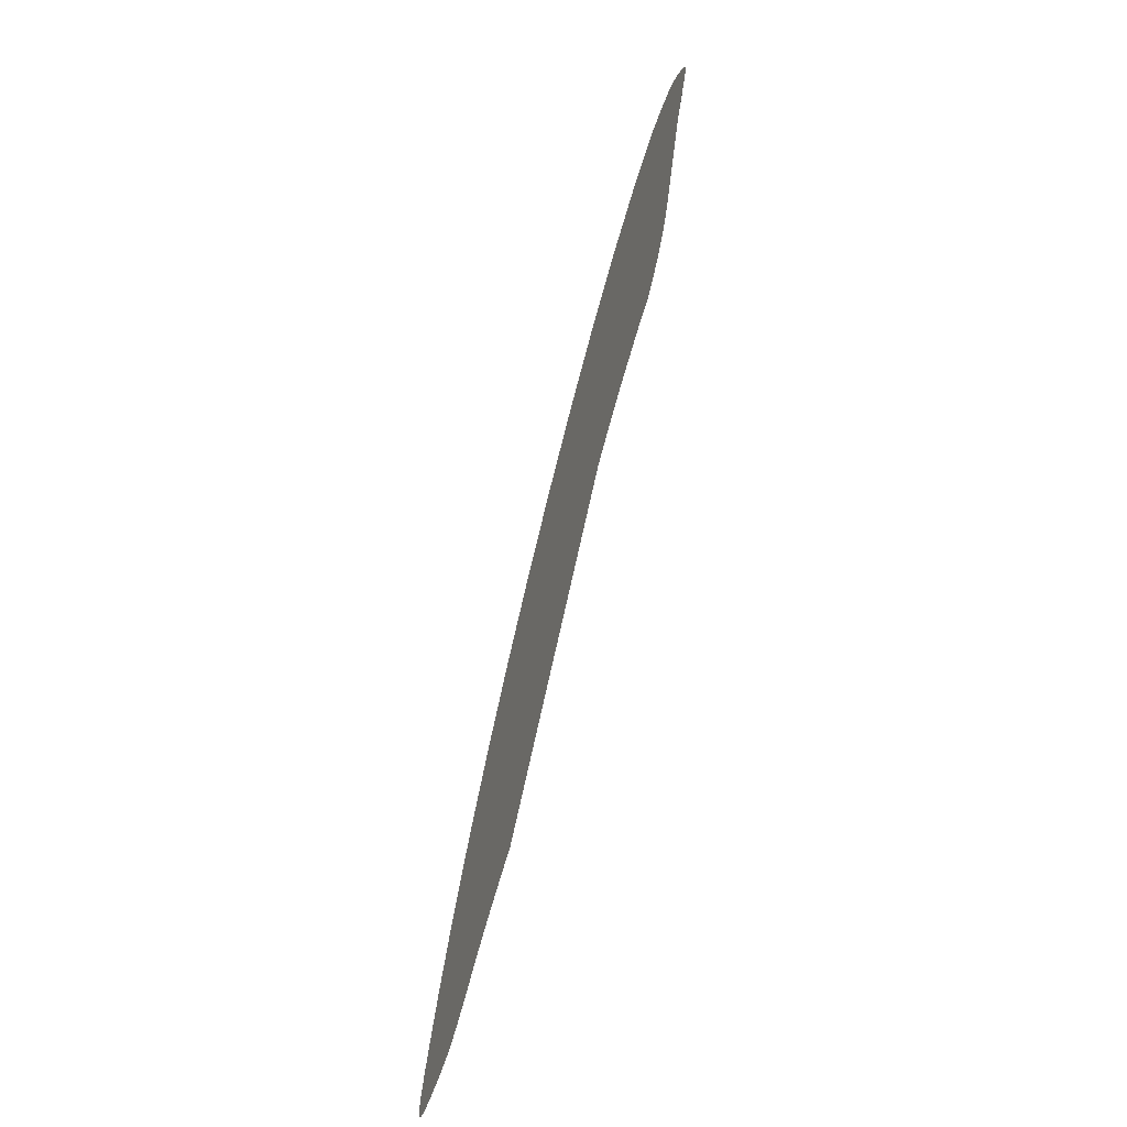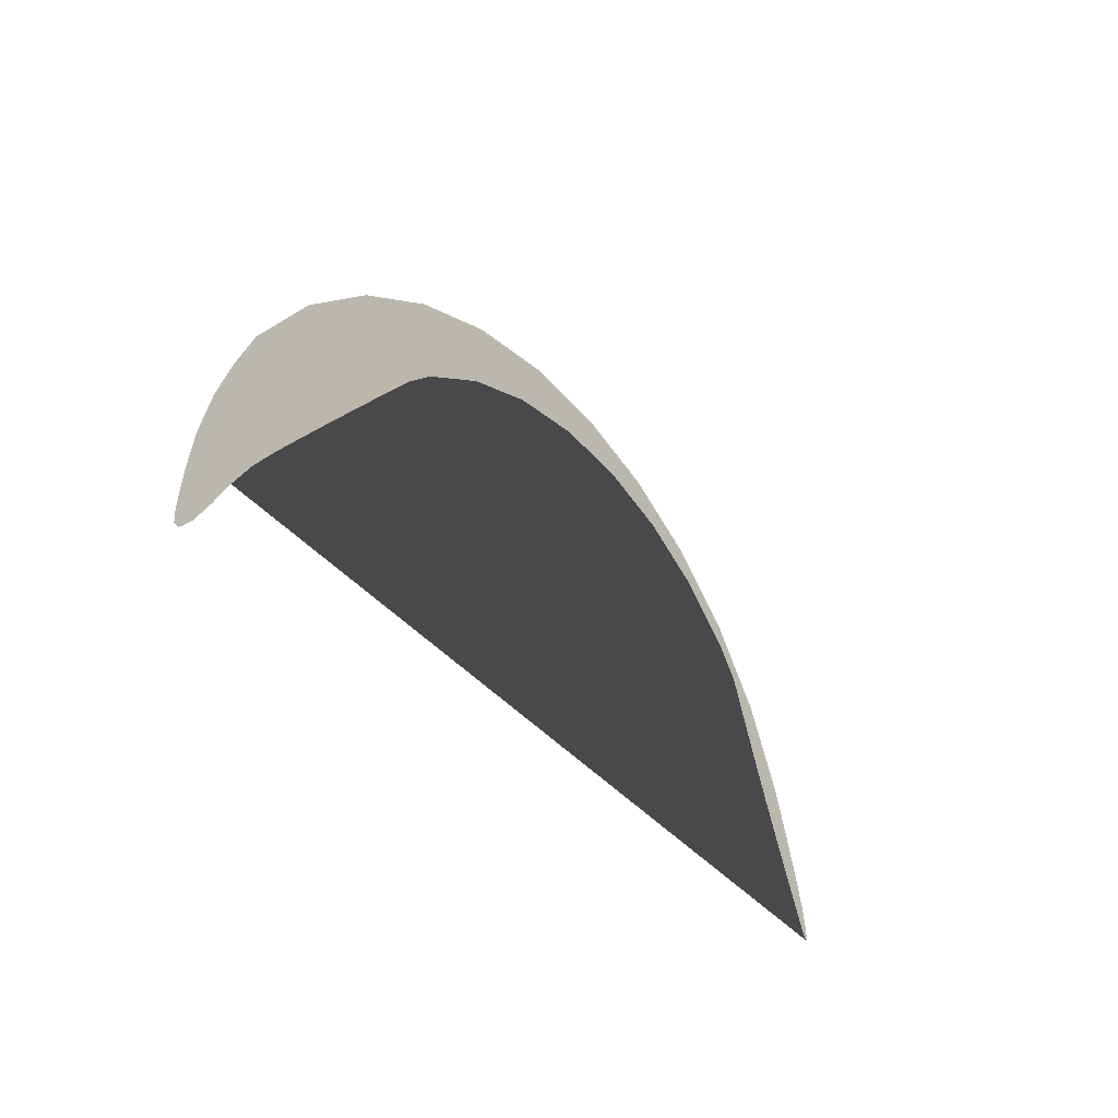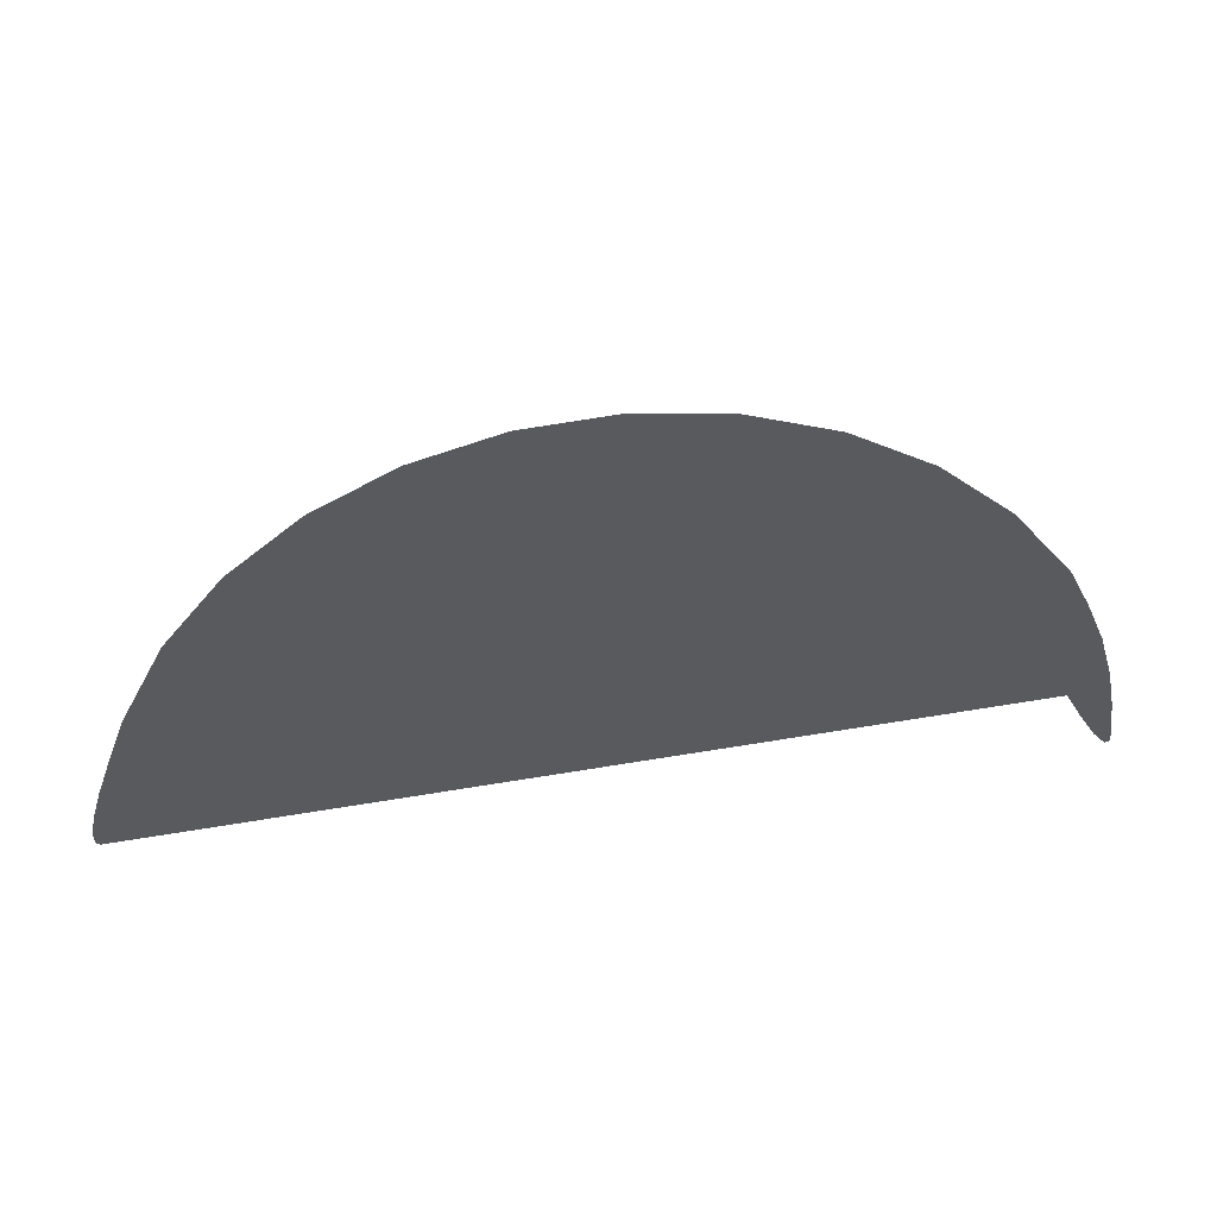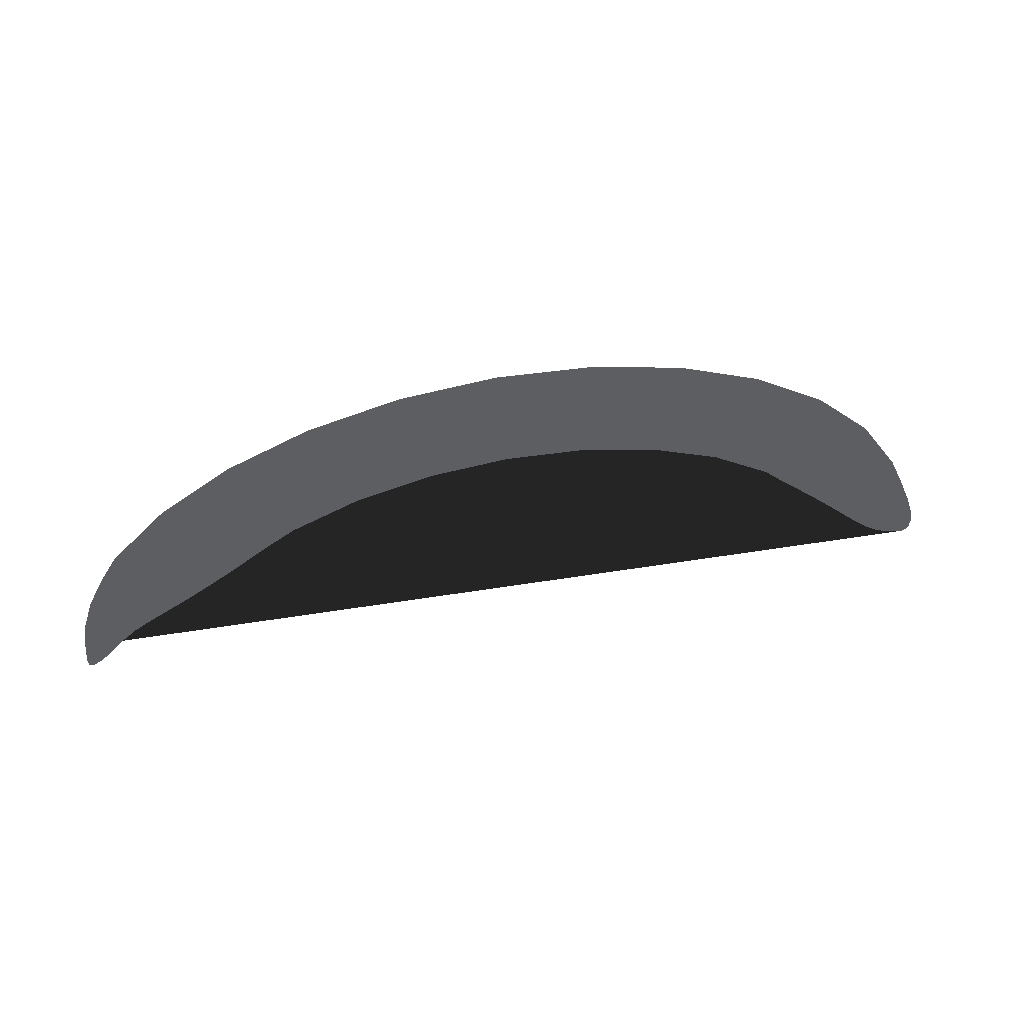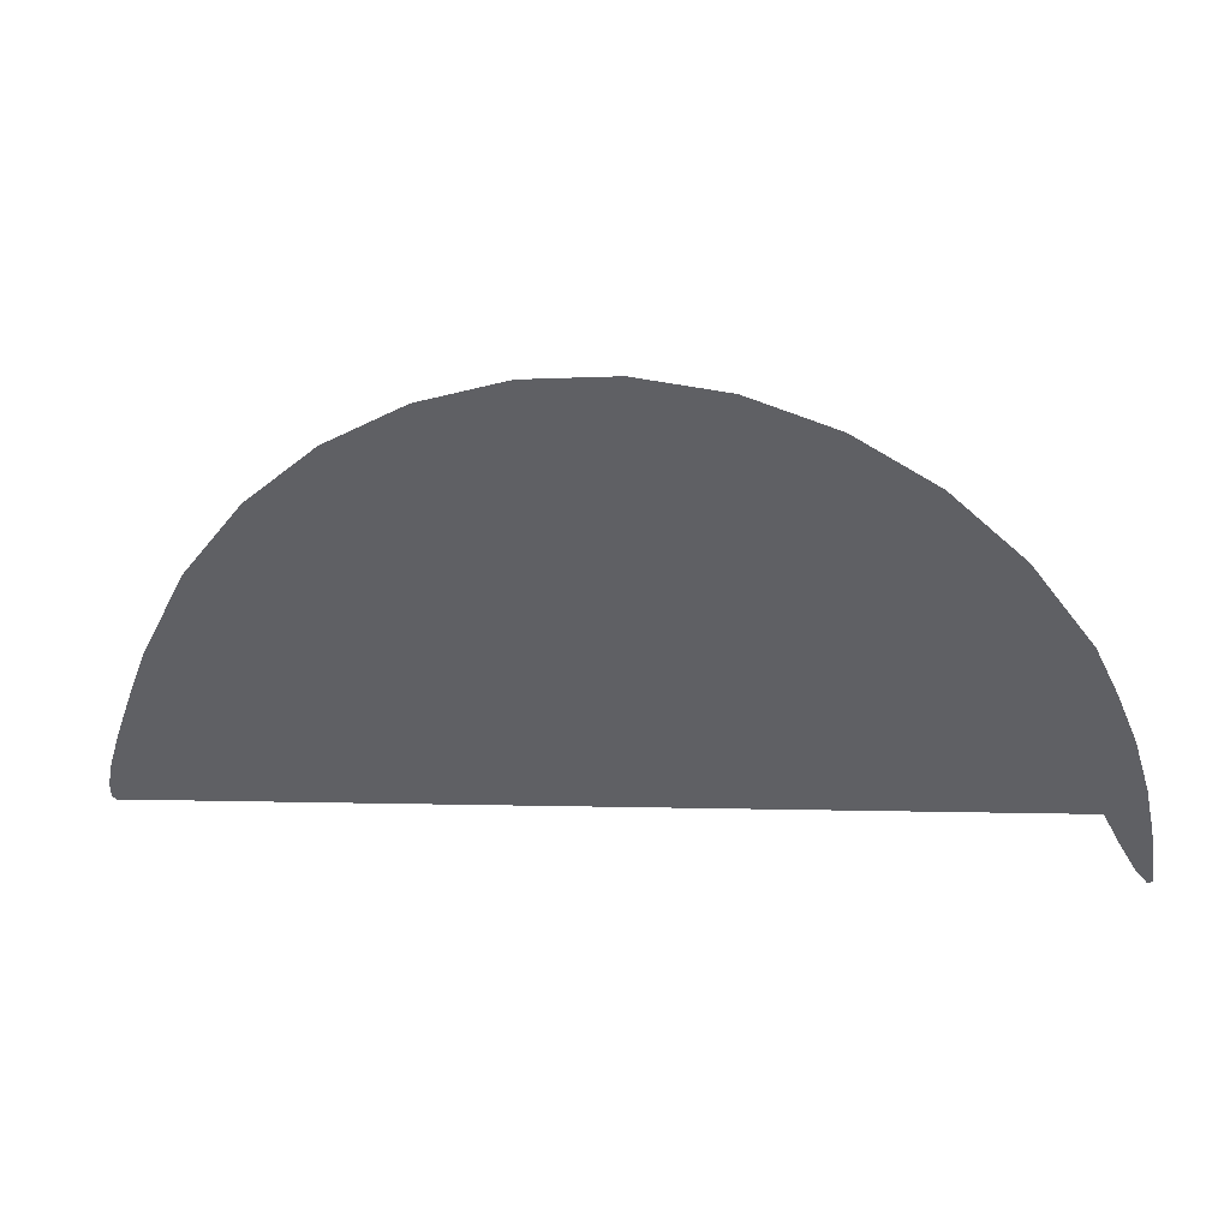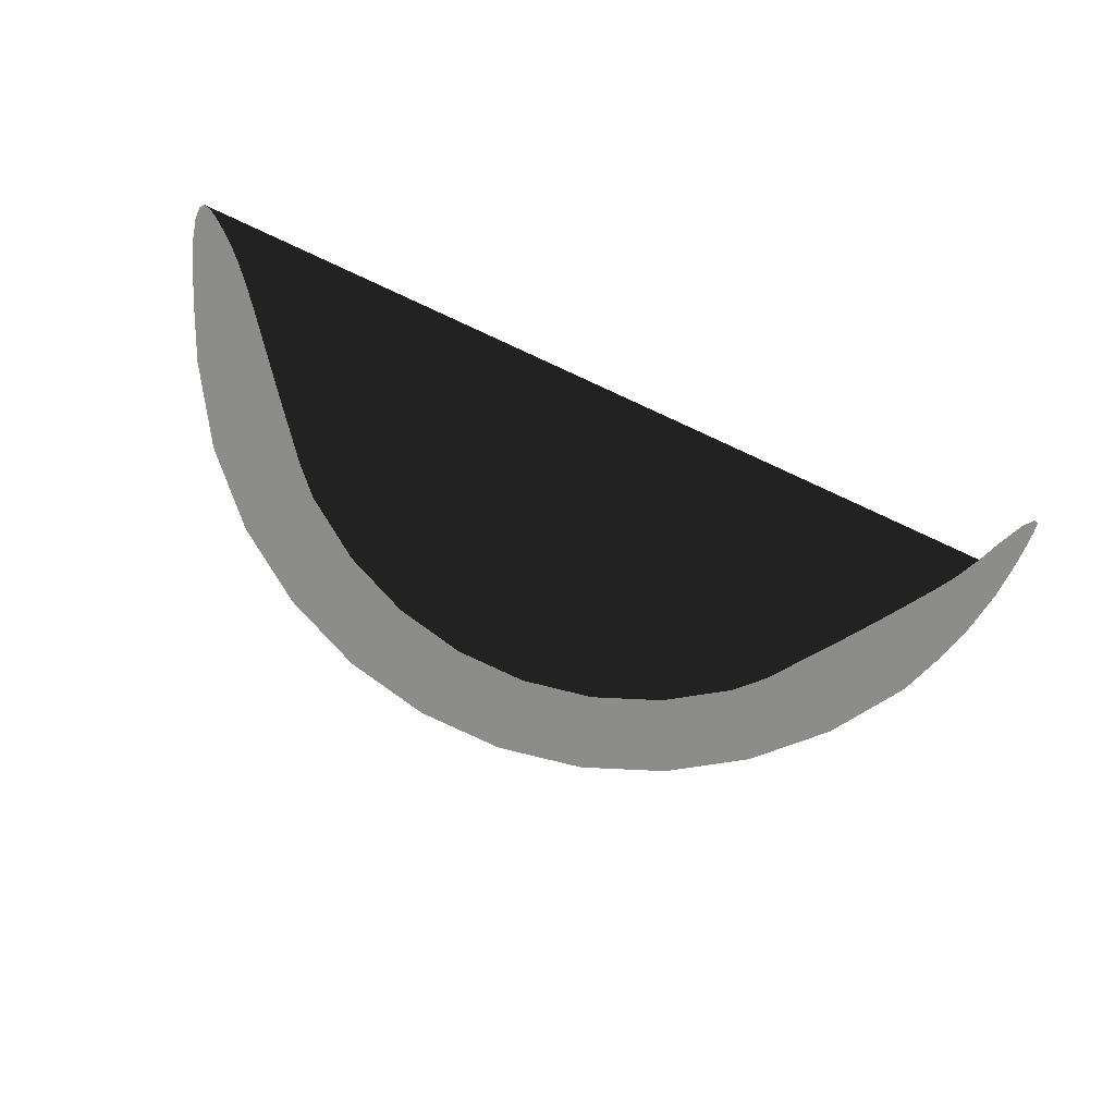
<metadata>
{"format":"obj","ext":"obj","renderer":"f3d","projection":"perspective","resolution":1024,"background":"white","views":[{"elev":-74.5,"azim":-103.9,"up":"+Z"},{"elev":-32.2,"azim":-54.7,"up":"+Z"},{"elev":42.1,"azim":173.0,"up":"+Z"},{"elev":59.9,"azim":-11.4,"up":"+Z"},{"elev":26.0,"azim":-169.5,"up":"+Z"},{"elev":-78.8,"azim":160.4,"up":"+Y"}]}
</metadata>
<code>
o Circle
v -1.503 0.2112 0.2147
v -1.626 0.2372 0.1463
v -1.58 0.2372 0.3252
v -1.496 0.2372 0.5029
v -1.371 0.2372 0.6544
v -1.22 0.2372 0.7788
v -1.047 0.2372 0.8712
v -0.8592 0.2372 0.9281
v -0.6641 0.2372 0.9473
v -0.469 0.2372 0.9281
v -0.2814 0.2372 0.8712
v -0.1085 0.2372 0.7788
v 0.04303 0.2372 0.6544
v 0.1674 0.2372 0.5029
v 0.2598 0.2372 0.33
v 0.3494 0.2368 0.07773
v 0.2054 0.1995 0.1278
v -1.627 0.2352 0.03749
v -1.61 0.2372 0.23
v -1.541 0.2372 0.416
v -1.433 0.2372 0.5786
v -1.295 0.2372 0.7166
v -1.133 0.2372 0.825
v -0.953 0.2372 0.8996
v -0.7616 0.2372 0.9377
v -0.5665 0.2372 0.9377
v -0.3752 0.2372 0.8996
v -0.1949 0.2372 0.825
v -0.03274 0.2372 0.7166
v 0.1052 0.2372 0.5786
v 0.2136 0.2372 0.4164
v 0.2987 0.2372 0.2294
v 0.3563 0.234 0.007449
v -1.325 0.1778 0.4098
v -1.224 0.1663 0.5162
v -1.11 0.1619 0.6211
v -0.9694 0.1619 0.6963
v -0.8168 0.1619 0.7426
v -0.658 0.1619 0.7583
v -0.4993 0.1619 0.7426
v -0.3466 0.1619 0.6963
v -0.206 0.1619 0.6211
v -0.08266 0.1619 0.5199
v -1.275 0.1714 0.4624
v -1.172 0.1619 0.5705
v -1.04 0.1619 0.6587
v -0.8931 0.1619 0.7195
v -0.7374 0.1619 0.7504
v -0.5787 0.1619 0.7504
v -0.423 0.1619 0.7195
v -0.2763 0.1619 0.6587
v -0.1443 0.1619 0.5705
v -0.03206 0.1619 0.4583
v -1.572 0.2257 0.107
v -1.636 0.2372 0.06145
v -1.418 0.1942 0.31
v -1.539 0.2189 0.1622
v -1.636 0.2369 0.04119
v -1.462 0.2028 0.2625
v -1.603 0.2313 0.06075
v -1.633 0.2372 0.09218
v -1.373 0.1854 0.3586
v 0.2986 0.2184 0.02742
v 0.05945 0.178 0.3324
v 0.3338 0.2273 0.001391
v 0.02026 0.1713 0.3867
v 0.2586 0.2089 0.06443
v 0.1354 0.1897 0.2251
v 0.3576 0.2358 0.03326
v 0.3299 0.2371 0.143
v 0.3477 0.2311 -0.001969
v 0.2794 0.2137 0.04426
v 0.09786 0.1841 0.2785
v 0.3169 0.223 0.01258
v 0.2344 0.2042 0.09129
v 0.1718 0.1947 0.1736
v -1.521 0.2151 0.1884
v -1.618 0.2372 0.1882
v -1.561 0.2372 0.3706
v -1.464 0.2372 0.5408
v -1.333 0.2372 0.6855
v -1.176 0.2372 0.8019
v -0.9999 0.2372 0.8854
v -0.8104 0.2372 0.9329
v -0.6153 0.2372 0.9425
v -0.4221 0.2372 0.9139
v -0.2382 0.2372 0.8481
v -0.07062 0.2372 0.7477
v 0.07412 0.2372 0.6165
v 0.1905 0.2372 0.4596
v 0.2793 0.2372 0.2797
v 0.3535 0.2363 0.0555
v -1.632 0.236 0.03934
v -1.595 0.2372 0.2776
v -1.518 0.2372 0.4594
v -1.402 0.2372 0.6165
v -1.258 0.2372 0.7477
v -1.09 0.2372 0.8481
v -0.9061 0.2372 0.9139
v -0.7128 0.2372 0.9425
v -0.5178 0.2372 0.9329
v -0.3283 0.2372 0.8854
v -0.1517 0.2372 0.8019
v 0.005149 0.2372 0.6855
v 0.1363 0.2372 0.5408
v 0.2367 0.2372 0.3732
v 0.3143 0.2371 0.1862
v 0.352 0.2326 0.00274
v -1.3 0.1746 0.4361
v -1.198 0.1641 0.5434
v -1.075 0.1619 0.6399
v -0.9313 0.1619 0.7079
v -0.7771 0.1619 0.7465
v -0.6183 0.1619 0.7544
v -0.4611 0.1619 0.7311
v -0.3115 0.1619 0.6775
v -0.1751 0.1619 0.5958
v -0.05736 0.1619 0.4891
v -1.249 0.1688 0.4893
v -1.141 0.1619 0.5958
v -1.005 0.1619 0.6775
v -0.8549 0.1619 0.7311
v -0.6977 0.1619 0.7544
v -0.539 0.1619 0.7465
v -0.3848 0.1619 0.7079
v -0.2411 0.1619 0.6399
v -0.1135 0.1619 0.5452
v -1.482 0.207 0.2386
v -1.588 0.2285 0.08388
v -1.635 0.2372 0.07681
v -1.396 0.1898 0.3343
v -1.555 0.2223 0.1346
v -1.636 0.237 0.05132
v -1.44 0.1985 0.2863
v -1.615 0.2333 0.04912
v -1.63 0.2372 0.1192
v -1.349 0.1816 0.3842
v -0.005896 0.1666 0.4225
v 0.289 0.216 0.03584
v 0.07866 0.1811 0.3054
v 0.3253 0.2252 0.006987
v 0.03986 0.1746 0.3595
v 0.2465 0.2066 0.07786
v 0.1536 0.1922 0.1994
v 0.357 0.2349 0.02036
v 0.3397 0.2369 0.1104
v 0.3407 0.2292 -0.000289
v 0.269 0.2113 0.05435
v 0.1166 0.1869 0.2518
v 0.3077 0.2207 0.02
v 0.2199 0.2019 0.1095
v 0.1886 0.1971 0.1507
f 57 77 1 128 59 134 56 131 62 137 34 109 44 119 35 110 45 120 36 111 46 121 37 112 47 122 38 113 48 123 39 114 49 124 40 115 50 125 41 116 51 126 42 117 52 127 43 118 53 138 66 142 64 140 73 149 68 144 76 152 17 151 75 143 67 148 72 139 63 150 74 141 65 147 71 108 33 145 69 92 16 146 70 107 32 91 15 106 31 90 14 105 30 89 13 104 29 88 12 103 28 87 11 102 27 86 10 101 26 85 9 100 25 84 8 99 24 83 7 98 23 82 6 97 22 81 5 96 21 80 4 95 20 79 3 94 19 78 2 136 61 130 55 133 58 93 18 135 60 129 54 132

</code>
